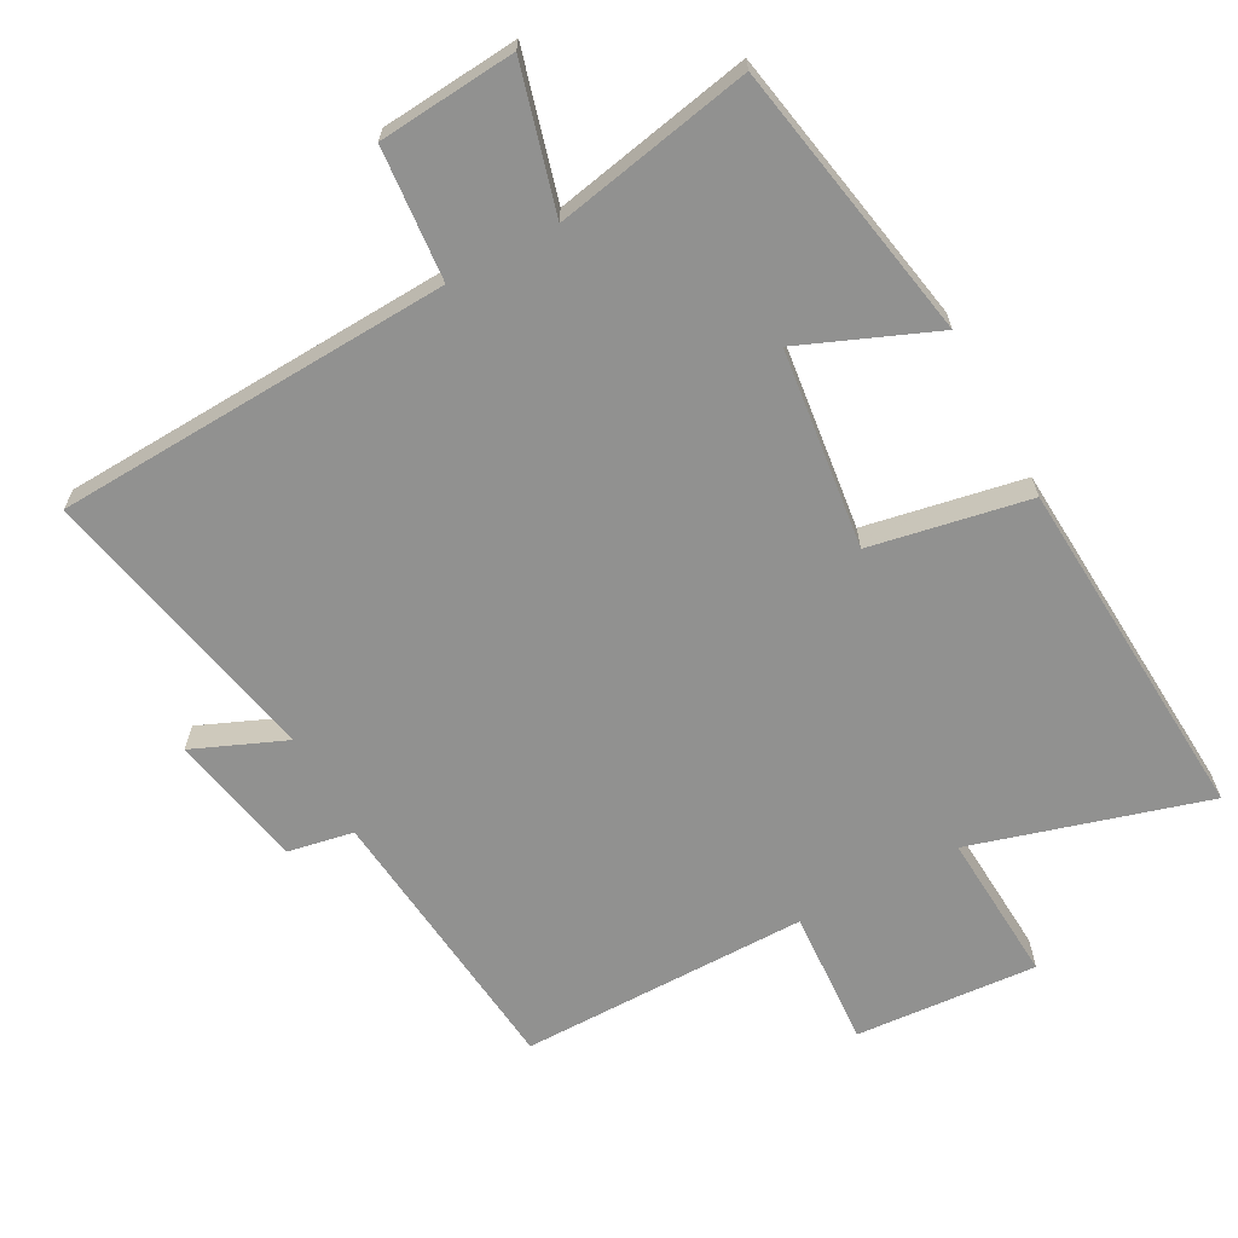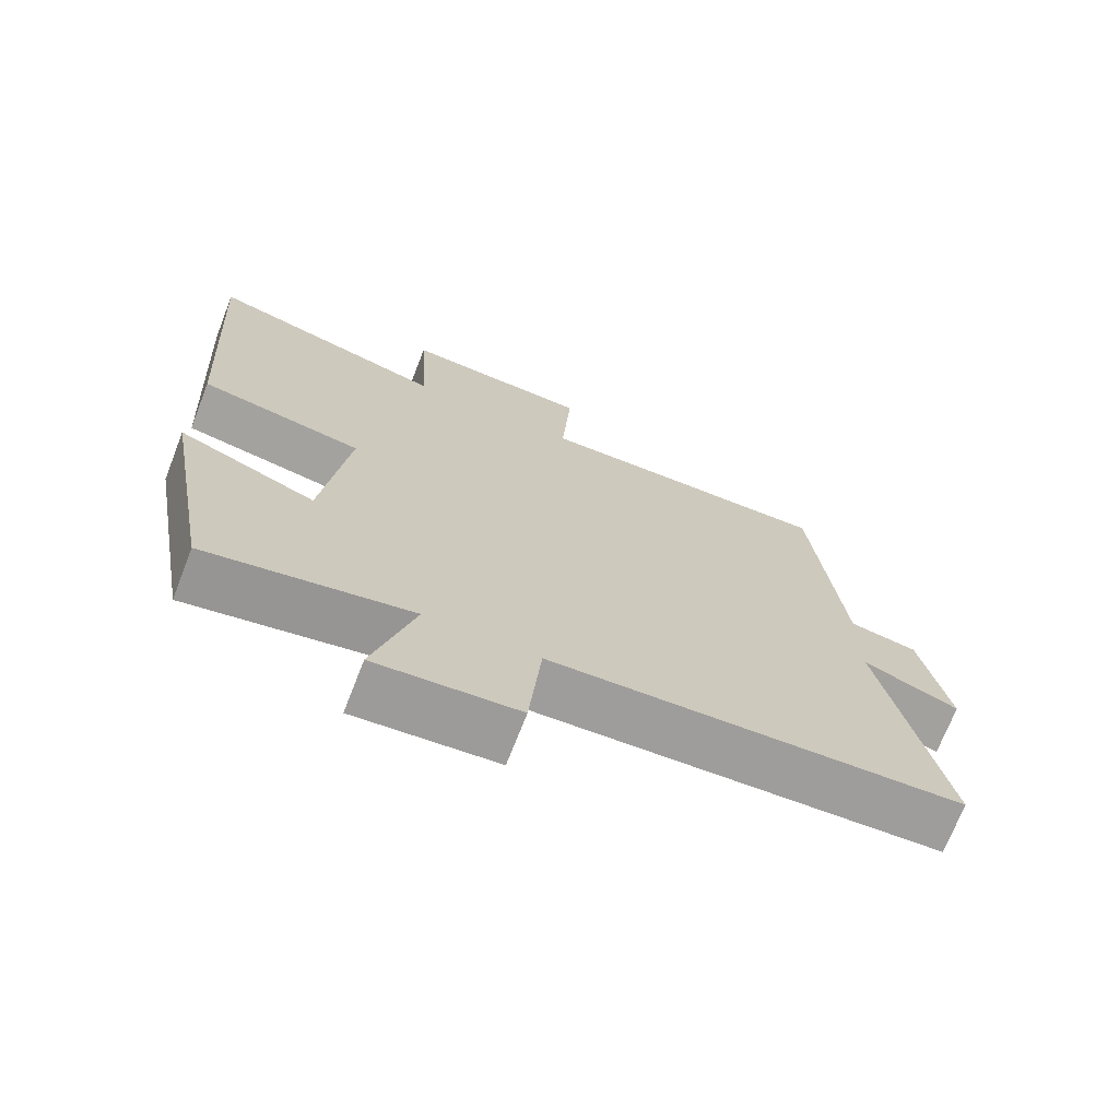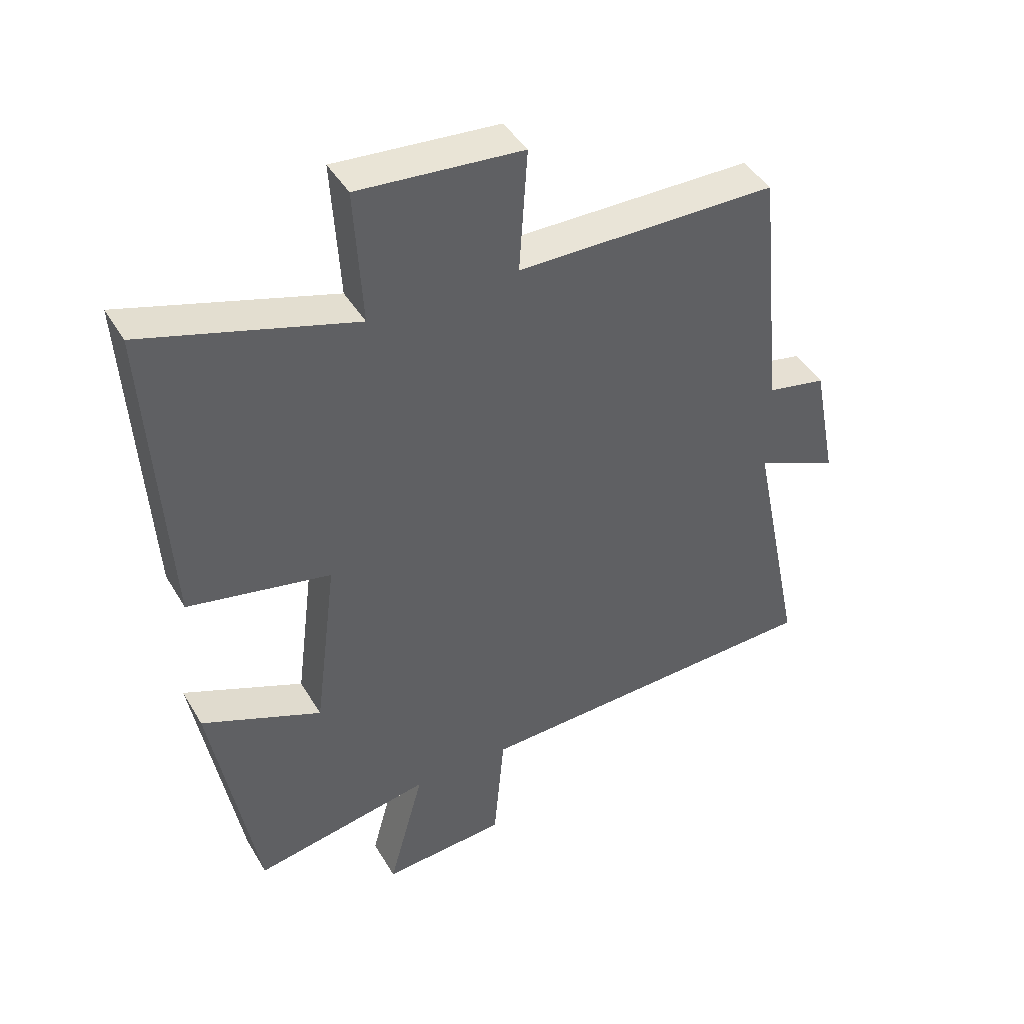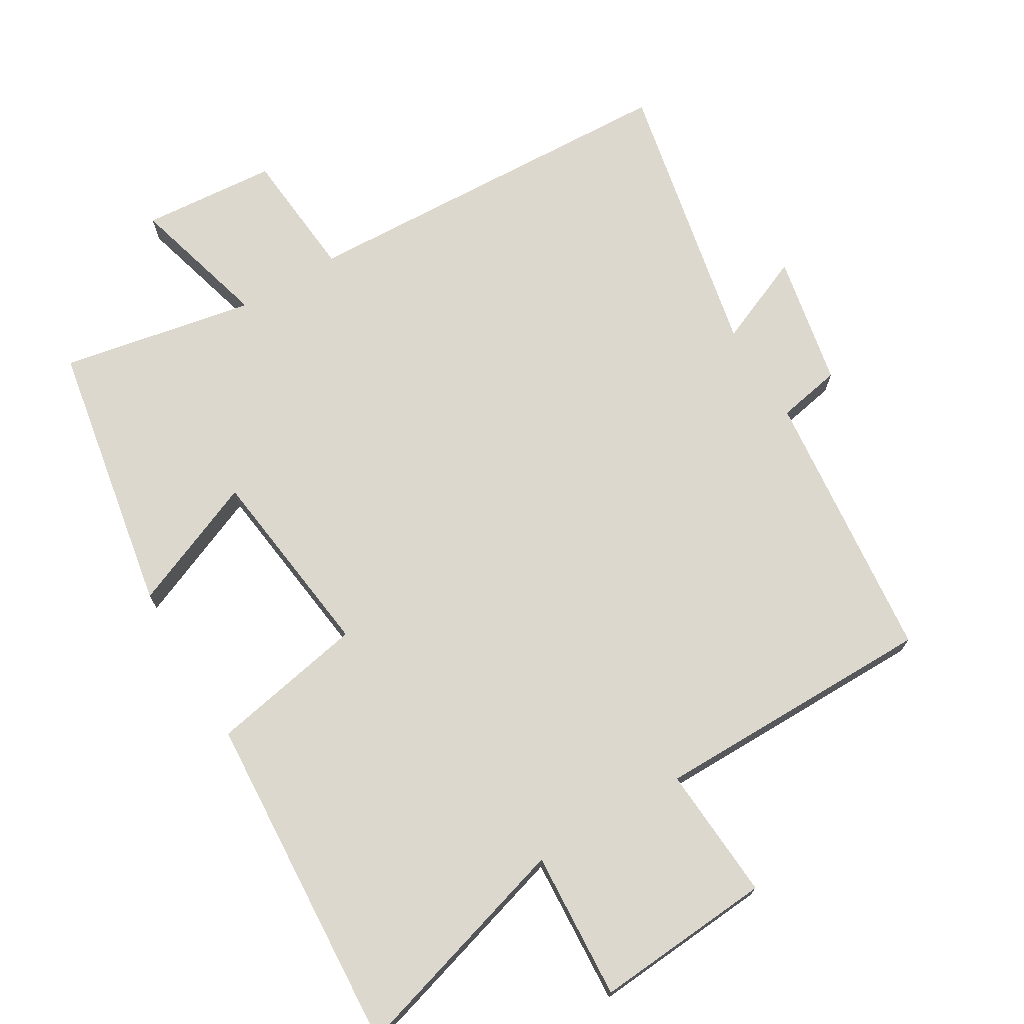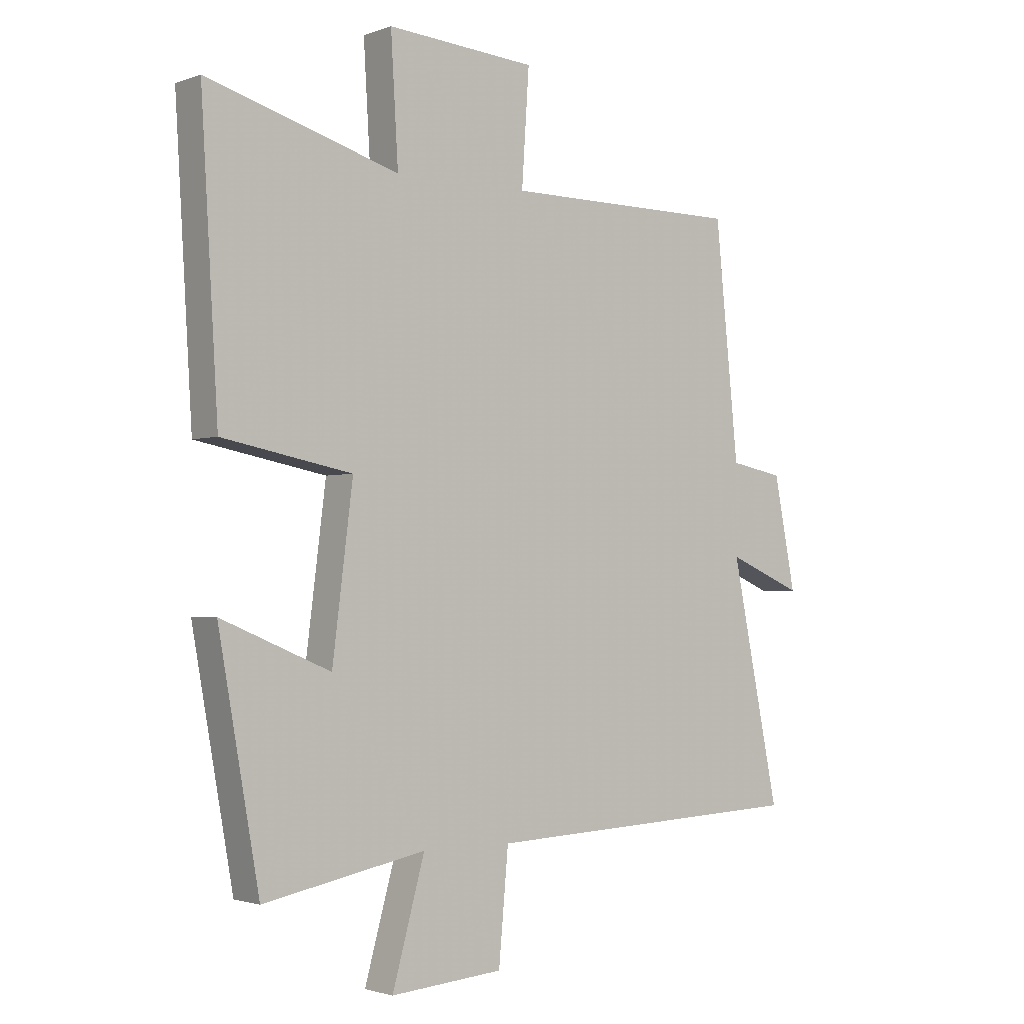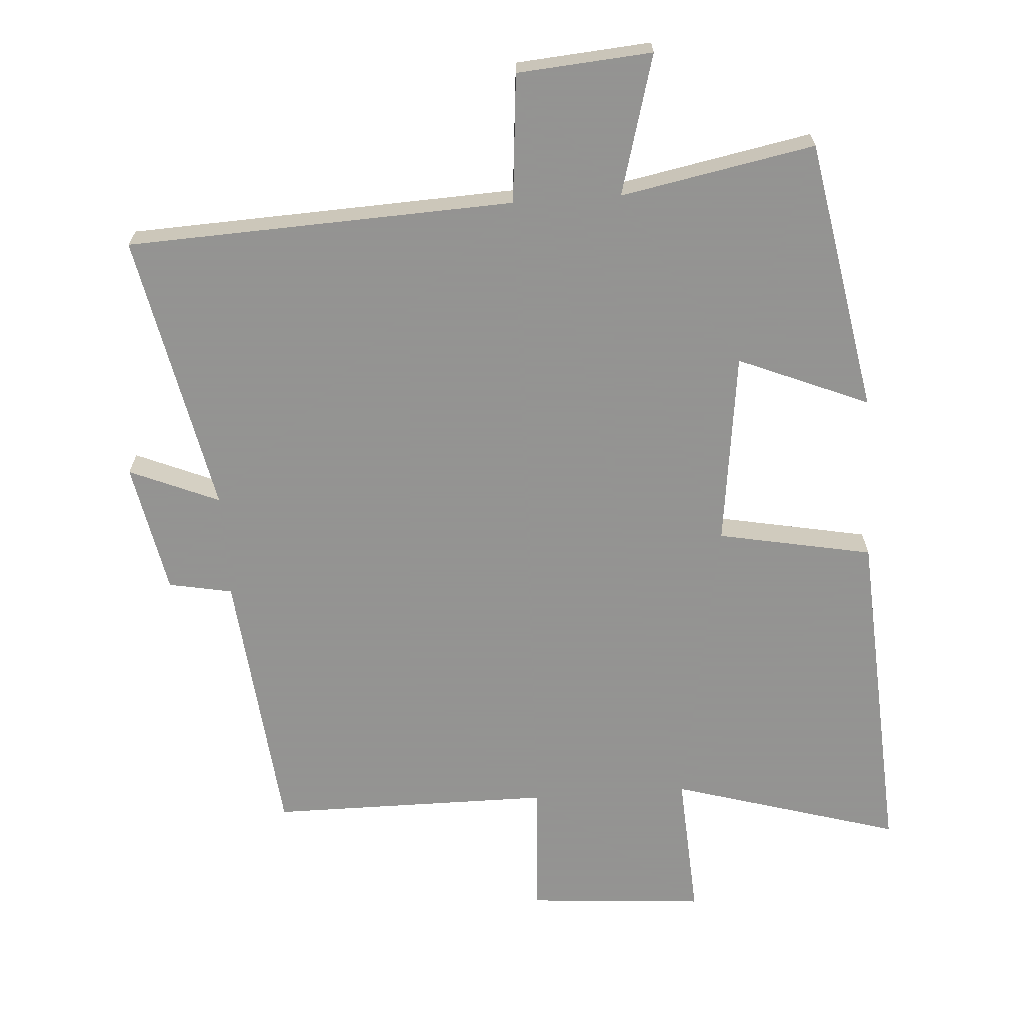
<metadata>
{"format":"obj","ext":"obj","renderer":"f3d","projection":"perspective","resolution":1024,"background":"white","views":[{"elev":-65.9,"azim":-151.4,"up":"+Y"},{"elev":-71.1,"azim":-21.3,"up":"+Z"},{"elev":43.4,"azim":-28.6,"up":"+Z"},{"elev":72.4,"azim":-30.8,"up":"+Y"},{"elev":-2.0,"azim":-38.7,"up":"+Z"},{"elev":-66.9,"azim":-176.1,"up":"+Y"}]}
</metadata>
<code>
v 0.585 0.07 -0.475
v 0.015 0.07 -0.5
v -0.002 0.07 -0.69
v -0.2 0.07 -0.706
v -0.143 0.07 -0.5
v -0.428 0.07 -0.555
v -0.5 0.07 -0.153
v -0.308 0.07 -0.233
v -0.272 0.07 0.053
v -0.5 0.07 0.097
v -0.53 0.07 0.599
v -0.193 0.07 0.5
v -0.206 0.07 0.717
v 0.056 0.07 0.697
v 0.043 0.07 0.5
v 0.459 0.07 0.499
v 0.5 0.07 0.096
v 0.594 0.07 0.078
v 0.632 0.07 -0.116
v 0.5 0.07 -0.06
v 0.585 0 -0.475
v 0.015 0 -0.5
v -0.002 0 -0.69
v -0.2 0 -0.706
v -0.143 0 -0.5
v -0.428 0 -0.555
v -0.5 0 -0.153
v -0.308 0 -0.233
v -0.272 0 0.053
v -0.5 0 0.097
v -0.53 0 0.599
v -0.193 0 0.5
v -0.206 0 0.717
v 0.056 0 0.697
v 0.043 0 0.5
v 0.459 0 0.499
v 0.5 0 0.096
v 0.594 0 0.078
v 0.632 0 -0.116
v 0.5 0 -0.06
f 17 18 19 20
f 15 16 17 20
f 15 20 1 2
f 12 13 14 15
f 12 15 2 3
f 9 10 11 12
f 8 9 12 3
f 5 6 7 8
f 5 8 3
f 3 4 5
f 40 39 38 37
f 40 37 36 35
f 22 21 40 35
f 35 34 33 32
f 23 22 35 32
f 32 31 30 29
f 23 32 29 28
f 28 27 26 25
f 23 28 25
f 25 24 23
f 1 21 22 2
f 2 22 23 3
f 3 23 24 4
f 4 24 25 5
f 5 25 26 6
f 6 26 27 7
f 7 27 28 8
f 8 28 29 9
f 9 29 30 10
f 10 30 31 11
f 11 31 32 12
f 12 32 33 13
f 13 33 34 14
f 14 34 35 15
f 15 35 36 16
f 16 36 37 17
f 17 37 38 18
f 18 38 39 19
f 19 39 40 20
f 20 40 21 1

</code>
